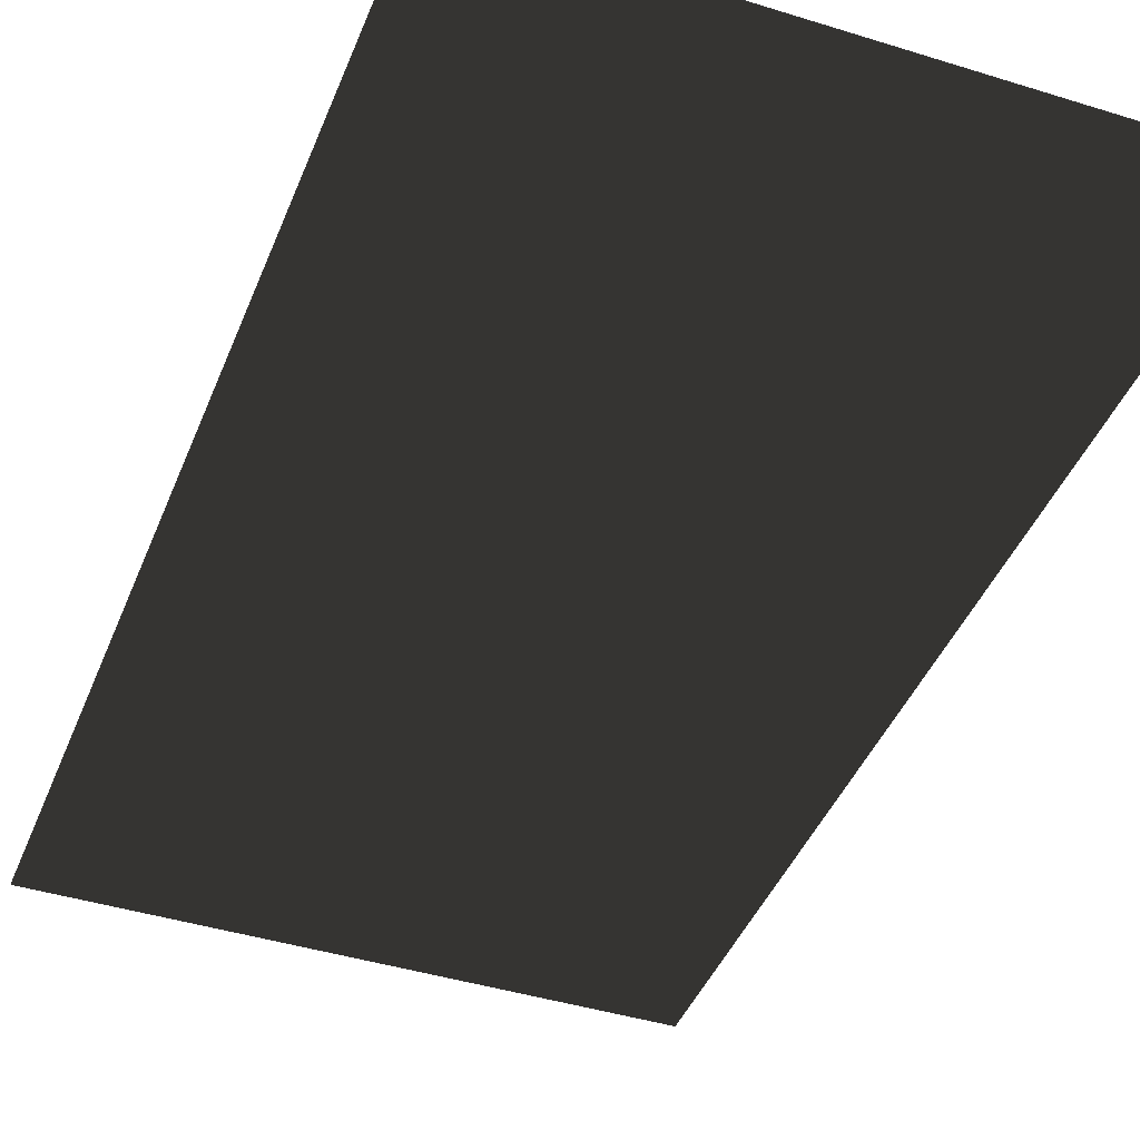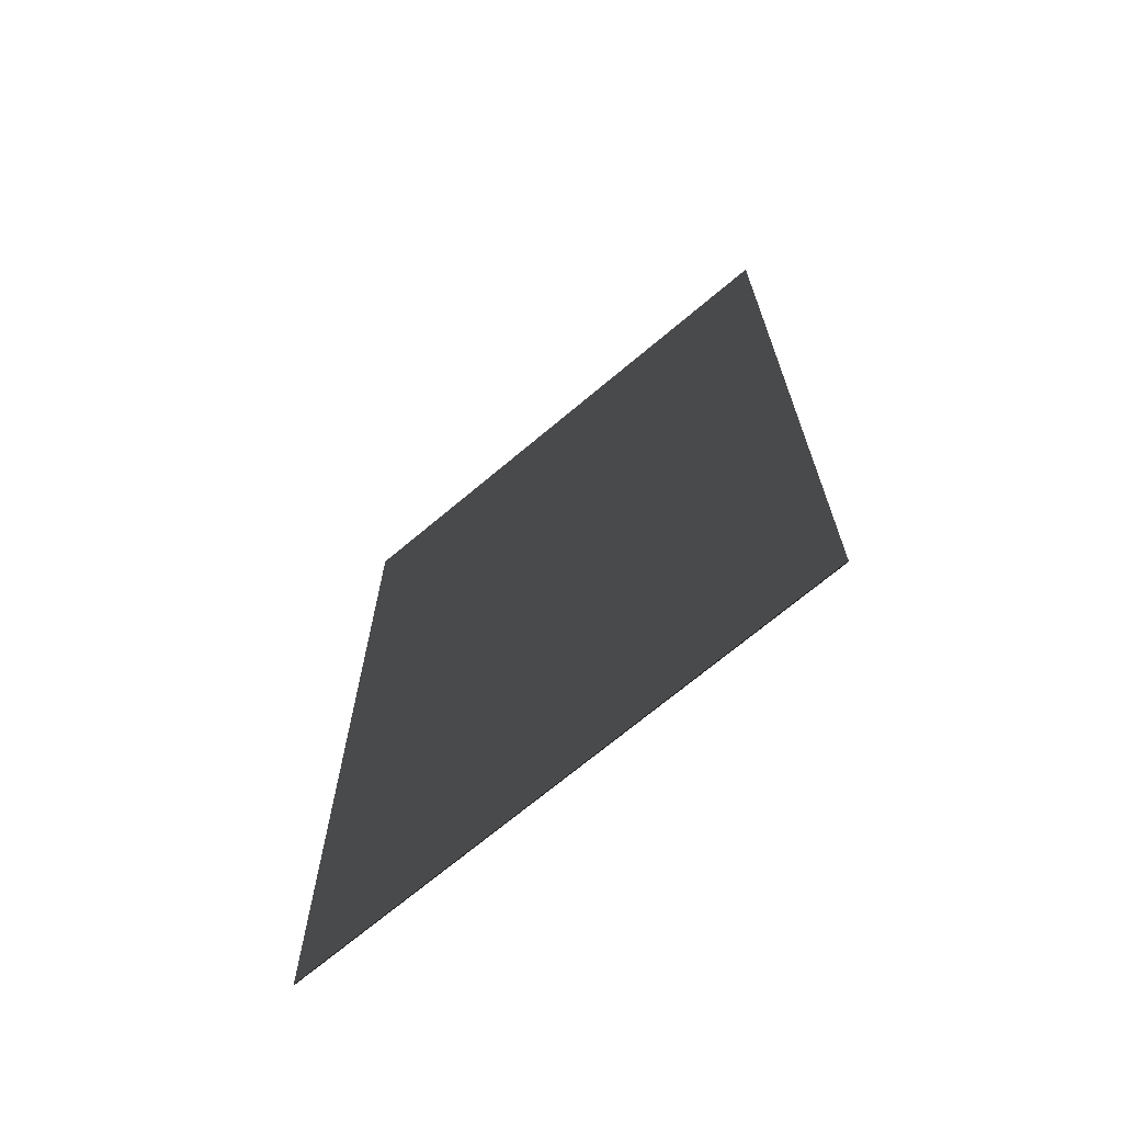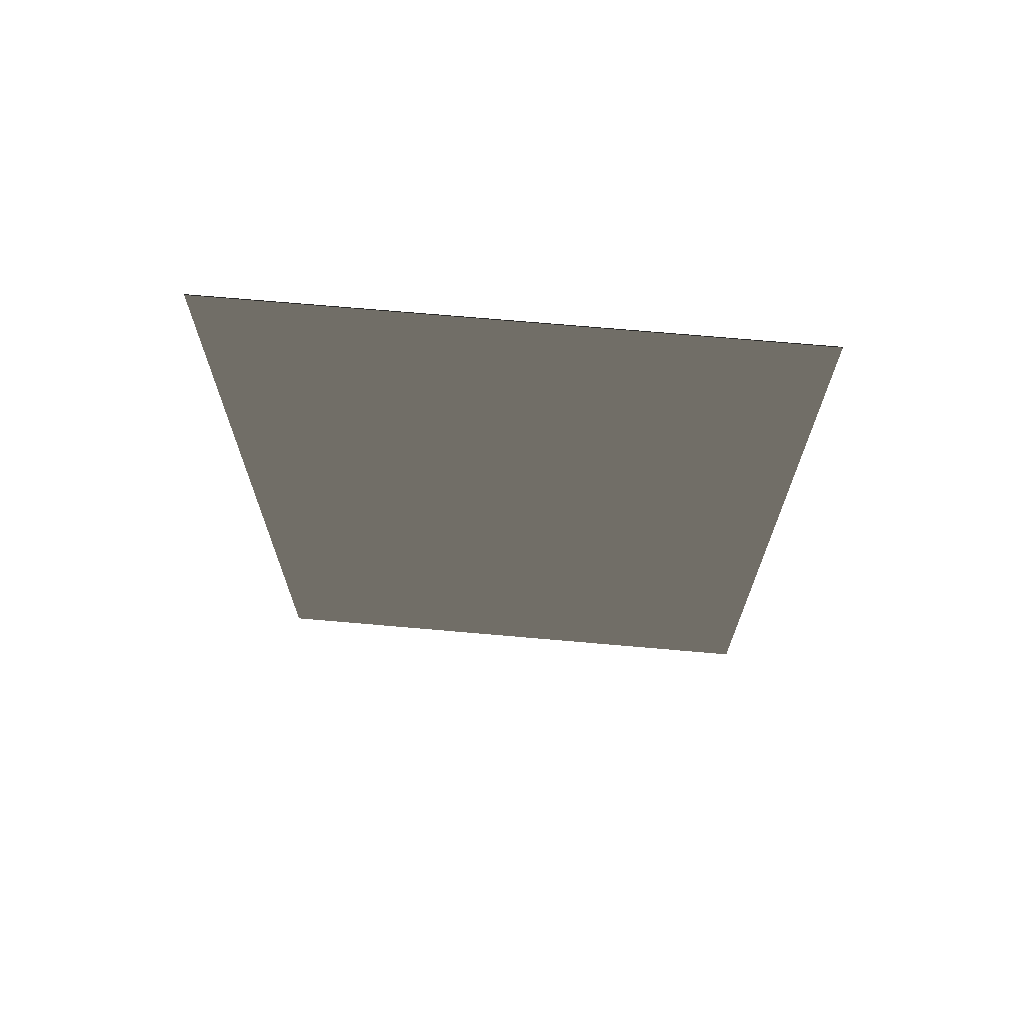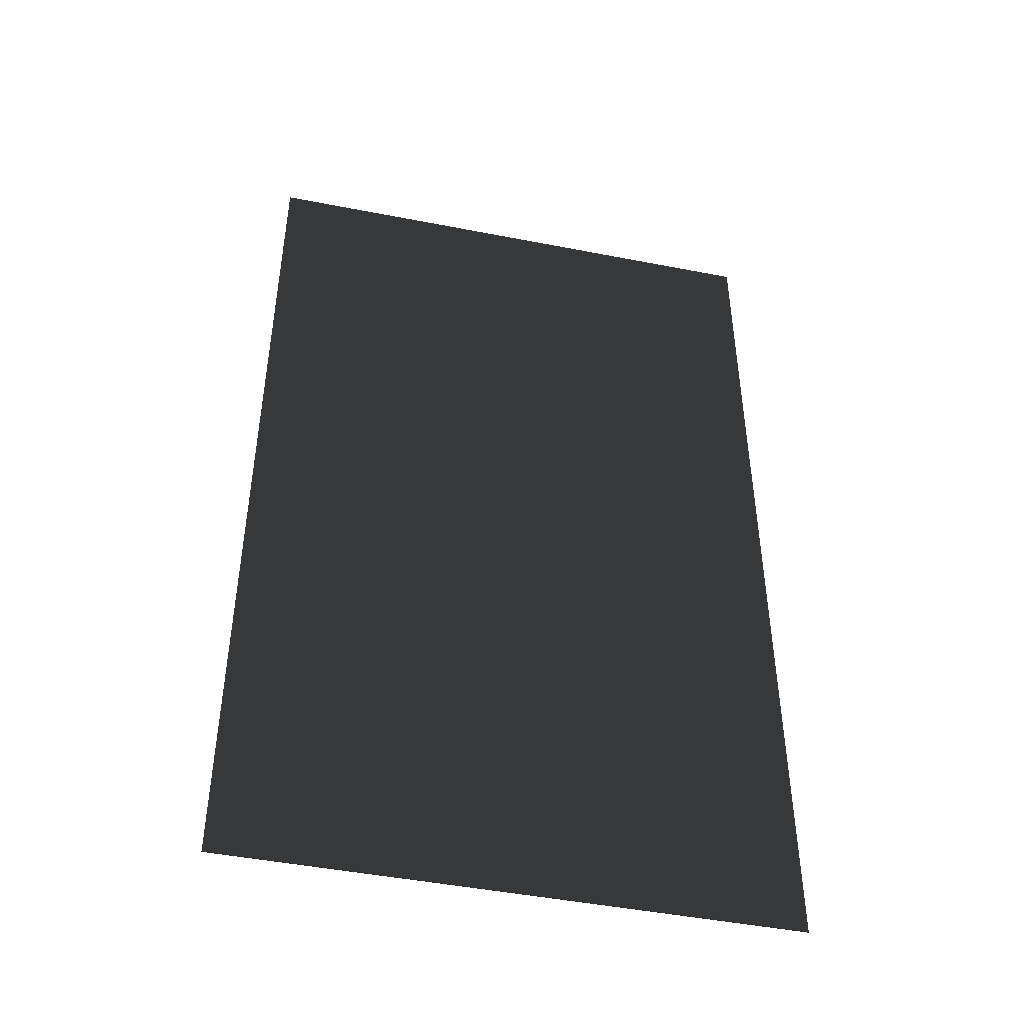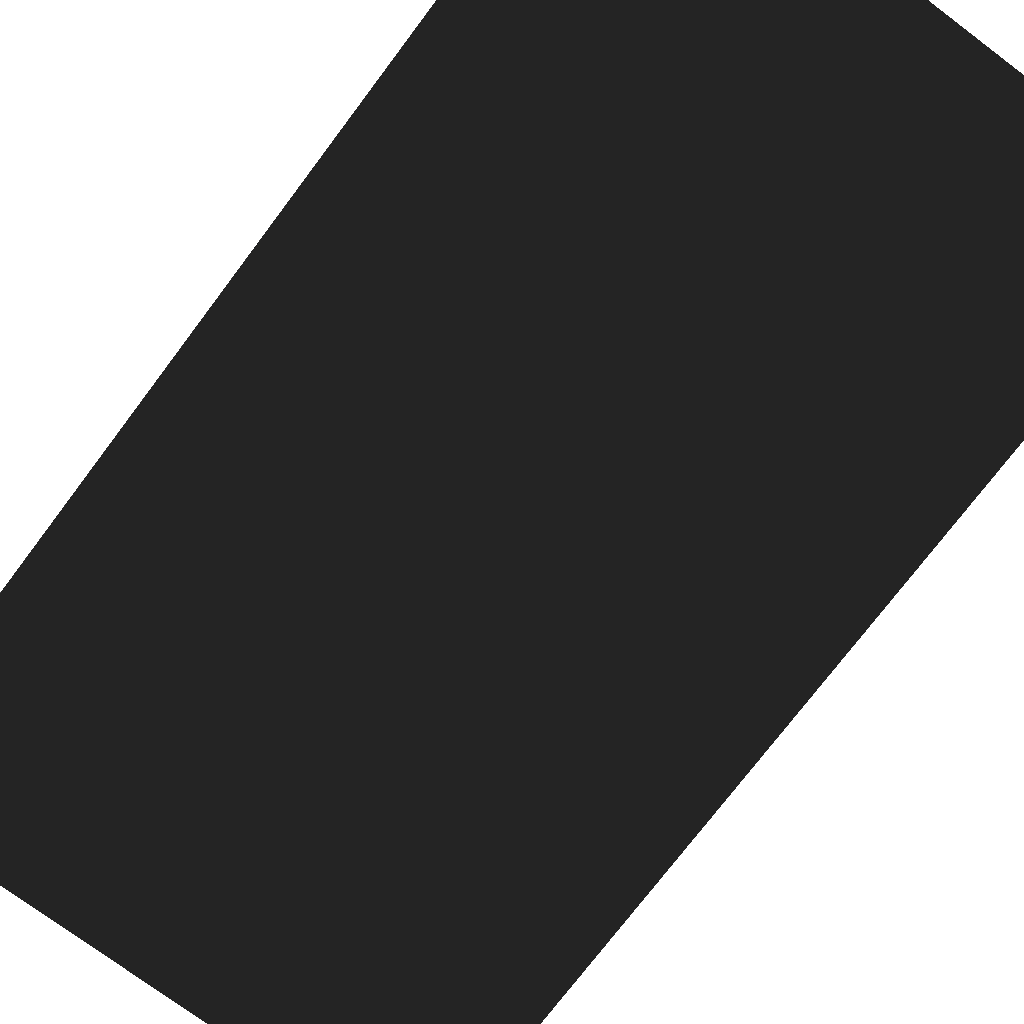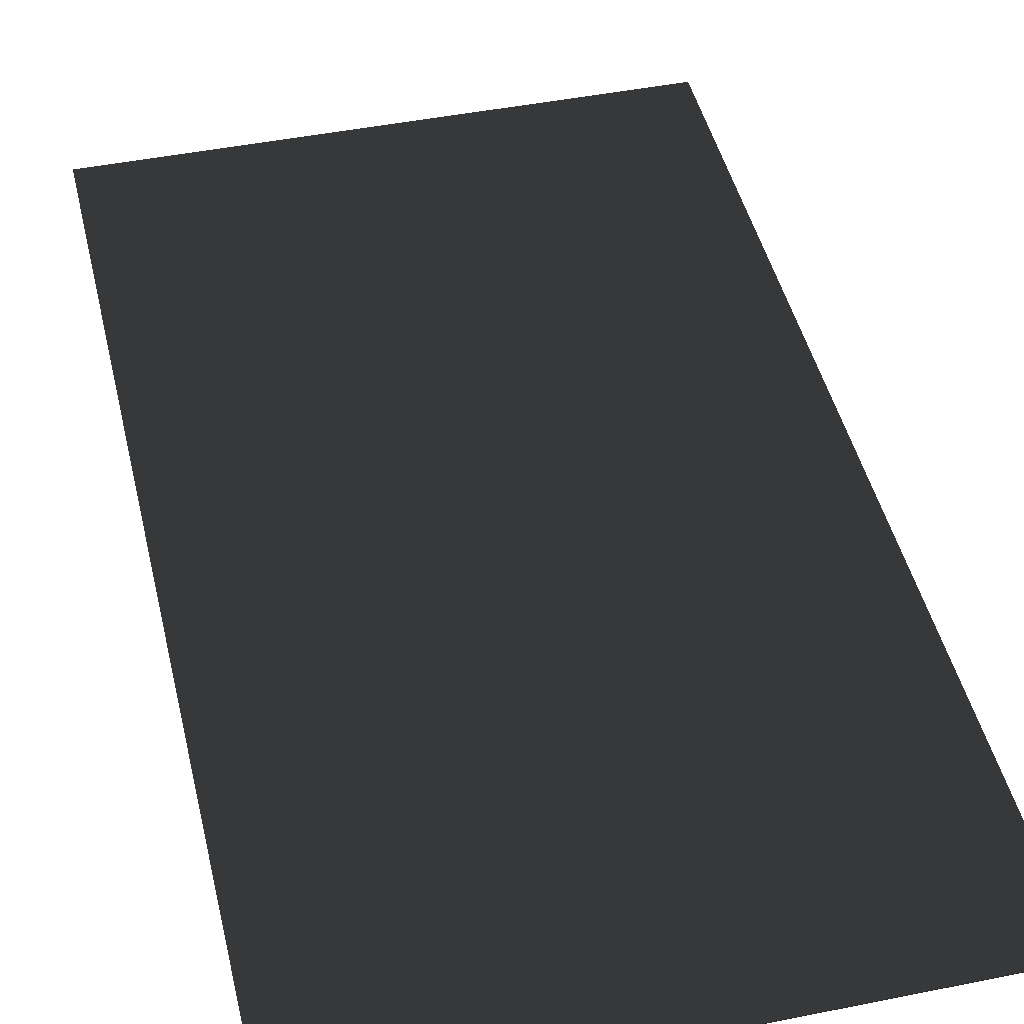
<metadata>
{"format":"obj","ext":"obj","renderer":"f3d","projection":"perspective","resolution":1024,"background":"white","views":[{"elev":-42.0,"azim":159.4,"up":"+Y"},{"elev":-70.1,"azim":40.1,"up":"+Z"},{"elev":71.0,"azim":-175.0,"up":"+Z"},{"elev":-46.4,"azim":-12.6,"up":"+Z"},{"elev":-73.8,"azim":-36.9,"up":"+Y"},{"elev":45.5,"azim":-13.1,"up":"+Y"}]}
</metadata>
<code>
g default
v 734.9 -180.7 -1308
v 2205 -180.7 -1308
v 734.9 -180.7 1304
v 2205 -180.7 1304
v 734.9 -182.6 -1308
v 2205 -182.6 -1308
v 734.9 -182.6 1304
v 2205 -182.6 1304
g ChFBXASC195FBXASC163o1
f 2 4 3 1
f 6 5 7 8
f 2 1 5 6
f 1 3 7 5
f 4 2 6 8
f 3 4 8 7

</code>
